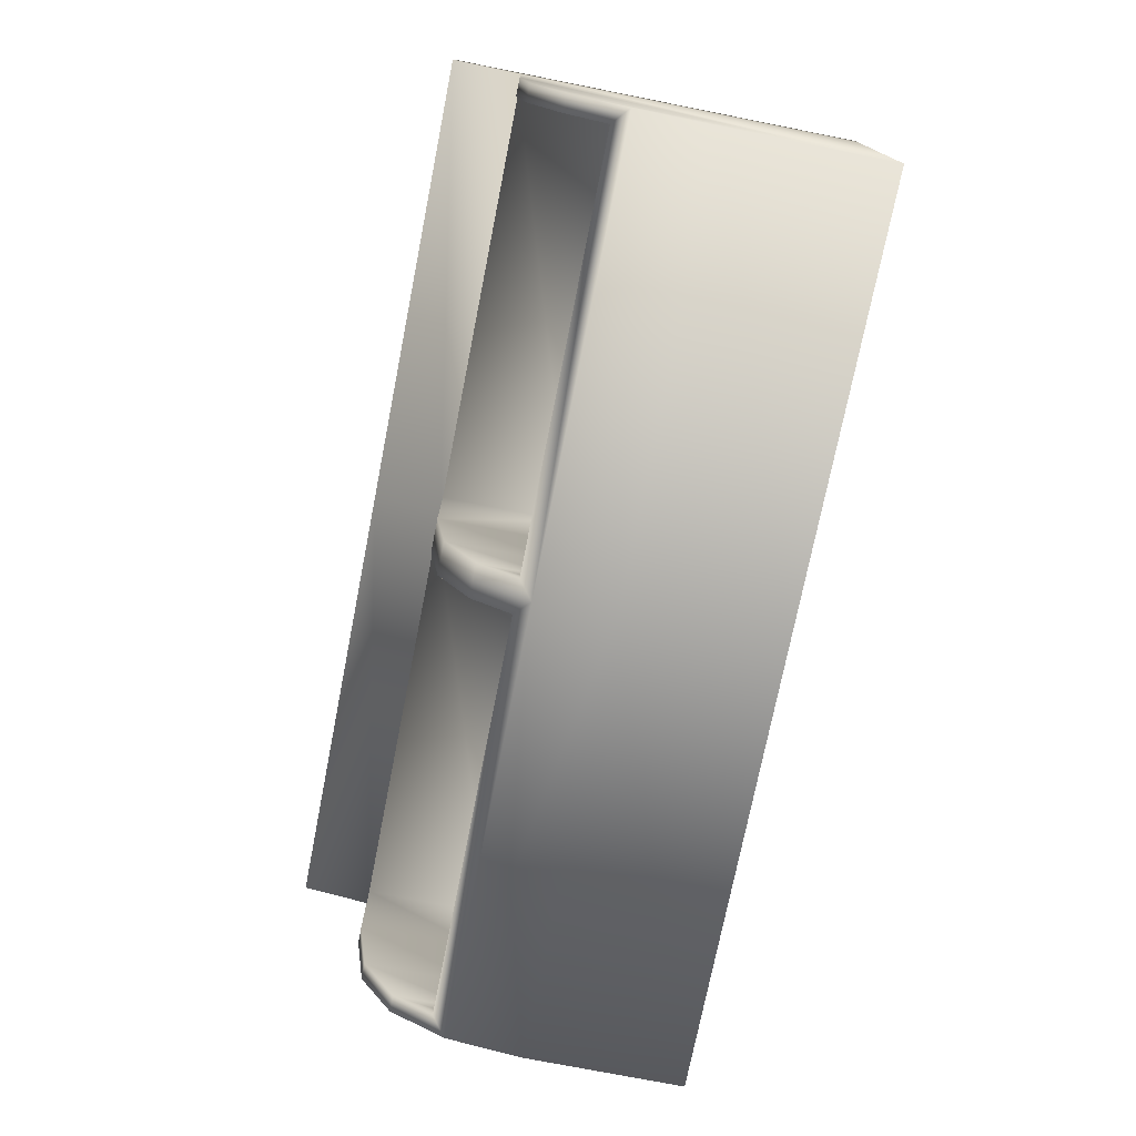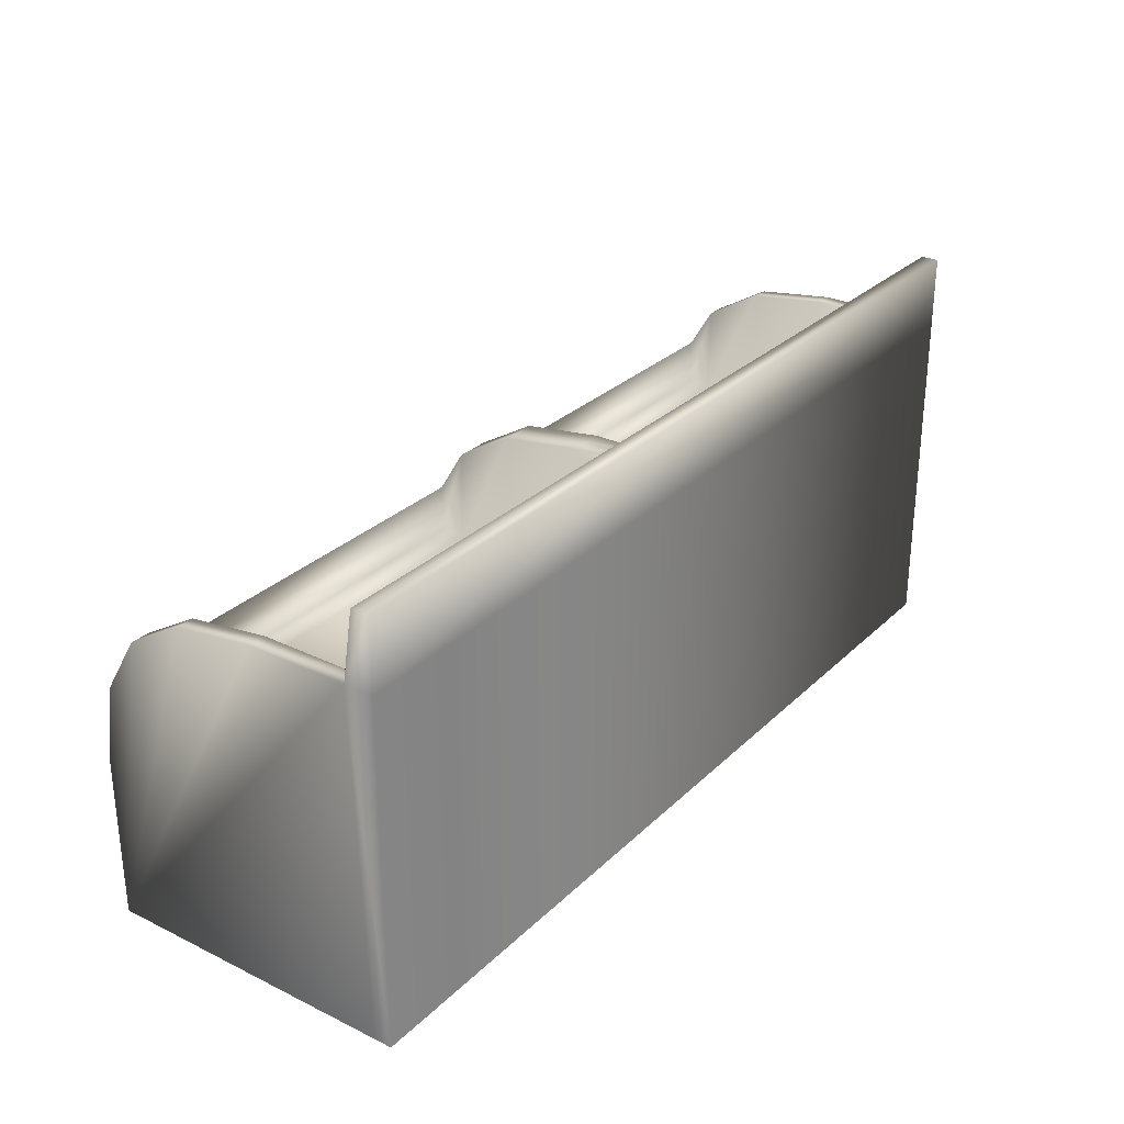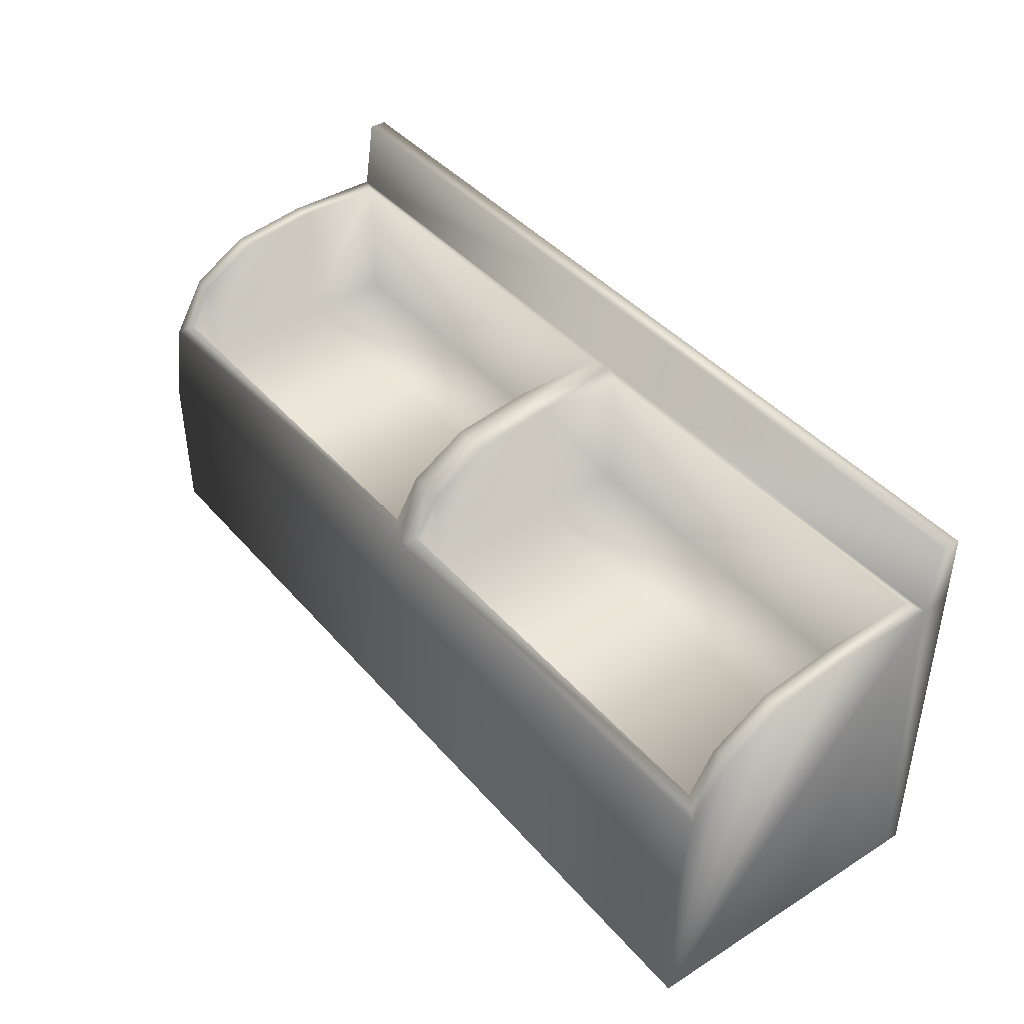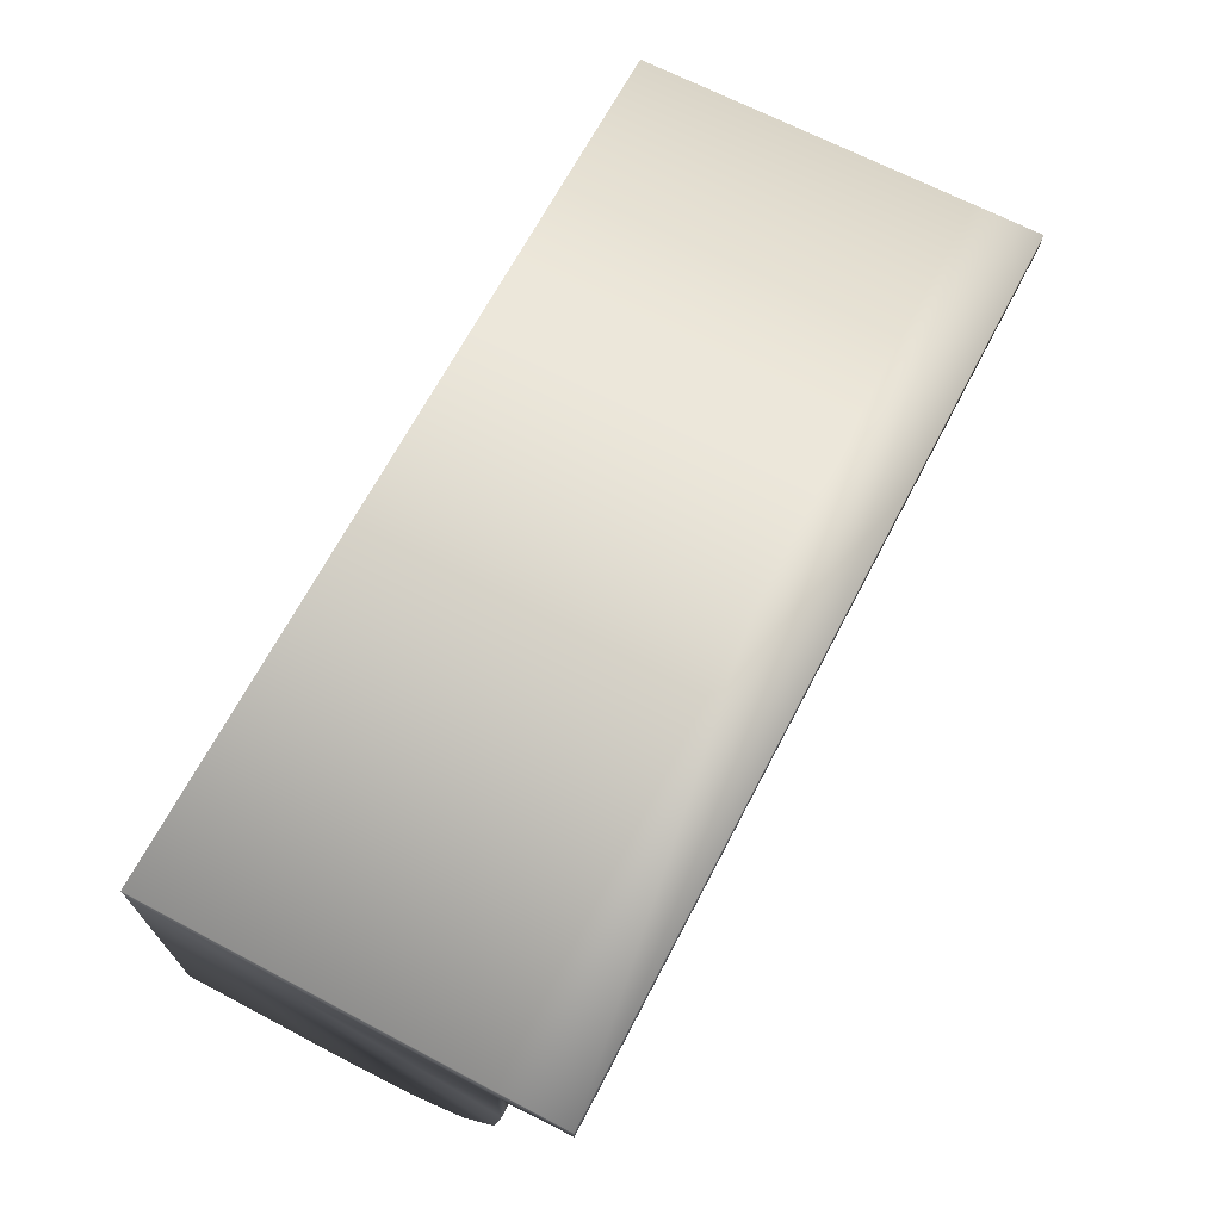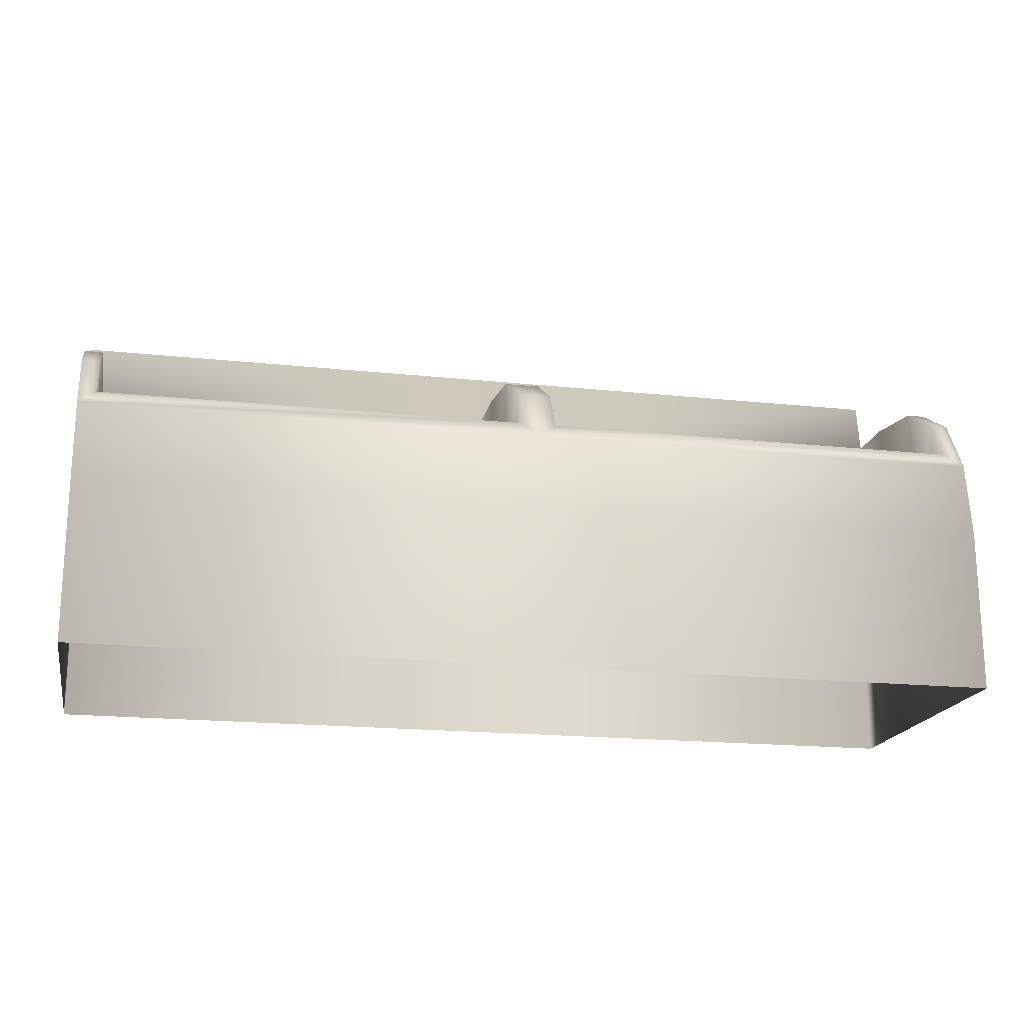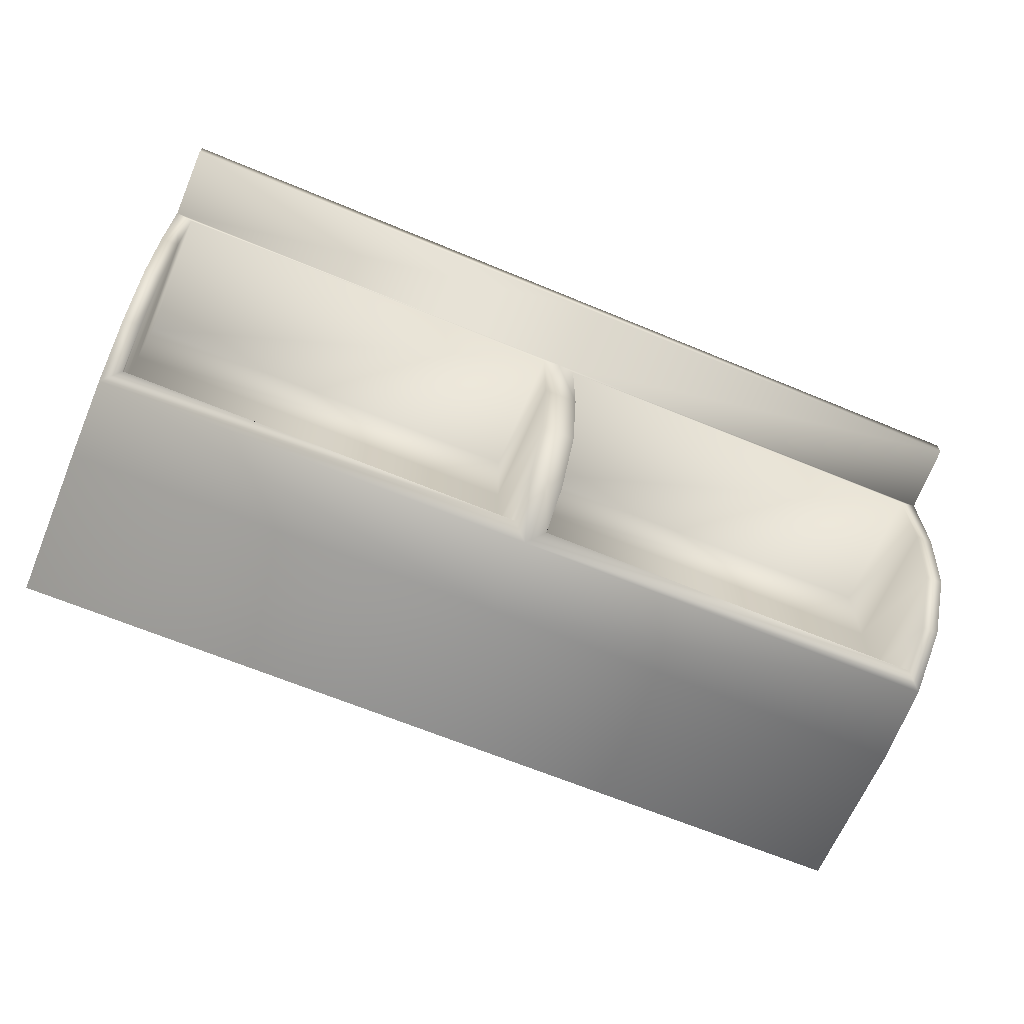
<metadata>
{"format":"obj","ext":"obj","renderer":"f3d","projection":"perspective","resolution":1024,"background":"white","views":[{"elev":-74.6,"azim":78.8,"up":"+Y"},{"elev":28.7,"azim":125.9,"up":"+Z"},{"elev":41.8,"azim":53.0,"up":"+Z"},{"elev":67.9,"azim":-62.3,"up":"+Y"},{"elev":-18.6,"azim":-11.6,"up":"+Z"},{"elev":-65.2,"azim":-22.8,"up":"+Y"}]}
</metadata>
<code>
v  -51.7 -16.55 0
v  0 -16.55 0
v  0 -16.55 18.33
v  -51.7 -16.55 18.33
v  51.7 -16.55 0
v  51.7 16.55 0
v  51.7 15.31 39.05
v  51.7 4.166 39.05
v  51.7 -4.897 37.76
v  51.7 -11.37 33.87
v  51.7 -15.26 27.4
v  51.7 -16.55 18.33
v  51.7 18.55 0
v  0 18.55 0
v  0 18.55 39.05
v  51.7 18.55 39.05
v  -51.7 16.55 0
v  -51.7 -15.26 27.4
v  -51.7 -11.37 33.87
v  -51.7 -4.897 37.76
v  -51.7 4.166 39.05
v  -51.7 15.31 39.05
v  0 -15.26 27.4
v  -51.7 18.55 0
v  -51.7 18.55 39.05
v  -49.7 4.166 39.05
v  -49.7 14.55 39.05
v  -49.7 -4.897 37.76
v  -49.7 -11.37 33.87
v  -49.7 -14.23 29.11
v  -2 -14.23 29.11
v  0 -11.37 33.87
v  -2 -11.37 33.87
v  0 -4.897 37.76
v  -2 -4.897 37.76
v  0 4.166 39.05
v  -2 4.166 39.05
v  0 15.31 39.05
v  -2 14.55 39.05
v  49.7 14.55 39.05
v  49.7 4.166 39.05
v  2 14.55 39.05
v  2 4.166 39.05
v  2 -4.897 37.76
v  2 -11.37 33.87
v  2 -14.23 29.11
v  49.7 -14.23 29.11
v  49.7 -11.37 33.87
v  49.7 -4.897 37.76
v  -49.7 4.166 23.69
v  -49.7 14.55 23.69
v  -49.7 -4.897 23.69
v  -49.7 -11.37 23.68
v  -49.7 -14.23 23.68
v  -2 -14.23 23.68
v  -2 -11.37 23.68
v  -2 -4.897 23.69
v  -2 4.166 23.69
v  -2 14.55 23.69
v  49.7 14.55 23.69
v  49.7 4.166 23.69
v  2 14.55 23.69
v  49.7 -14.23 23.68
v  2 -14.23 23.68
v  49.7 -11.37 23.68
v  49.7 -4.897 23.69
v  2 4.166 23.69
v  2 -4.897 23.69
v  2 -11.37 23.68
v  -51.7 16.55 47.04
v  0 16.55 47.04
v  0 18.55 47.04
v  -51.7 18.55 47.04
v  51.7 16.55 47.04
v  51.7 18.55 47.04
o Congelador_normal
g Congelador_normal
f 1 2 3 4
f 5 6 7 8 9 10 11 12
f 13 14 15 16
f 17 1 4 18 19 20 21 22
f 18 4 3 23
f 2 5 12 3
f 14 24 25 15
f 3 12 11 23
f 22 21 26 27
f 21 20 28 26
f 20 19 29 28
f 19 18 30 29
f 18 23 31 30
f 23 32 33 31
f 32 34 35 33
f 34 36 37 35
f 36 38 39 37
f 38 22 27 39
f 8 7 40 41
f 7 38 42 40
f 38 36 43 42
f 36 34 44 43
f 34 32 45 44
f 32 23 46 45
f 23 11 47 46
f 11 10 48 47
f 10 9 49 48
f 9 8 41 49
f 27 26 50 51
f 26 28 52 50
f 28 29 53 52
f 29 30 54 53
f 30 31 55 54
f 31 33 56 55
f 33 35 57 56
f 35 37 58 57
f 37 39 59 58
f 39 27 51 59
f 41 40 60 61
f 40 42 62 60
f 46 47 63 64
f 47 48 65 63
f 48 49 66 65
f 49 41 61 66
f 66 61 67 68
f 65 66 68 69
f 60 62 67 61
f 64 63 65 69
f 57 58 50 52
f 56 57 52 53
f 50 58 59 51
f 54 55 56 53
f 43 67 62 42
f 43 44 68 67
f 44 45 69 68
f 45 46 64 69
f 17 22 25 24
f 70 71 72 73
f 71 74 75 72
f 7 6 13 16
f 38 7 74 71
f 7 16 75 74
f 16 15 72 75
f 15 25 73 72
f 25 22 70 73
f 22 38 71 70

</code>
